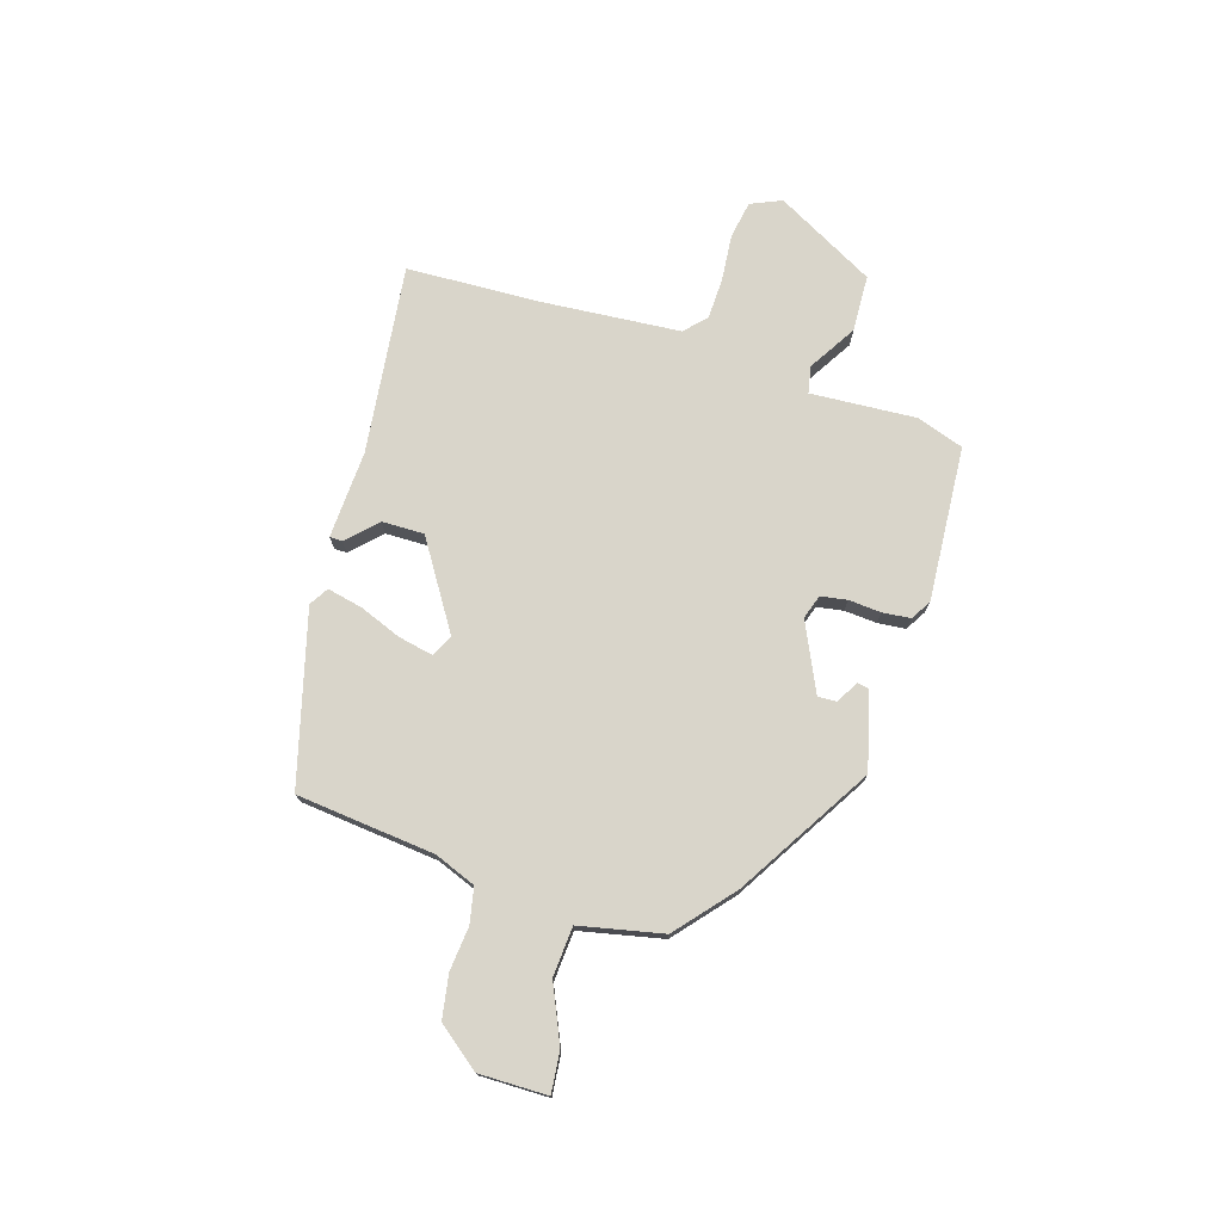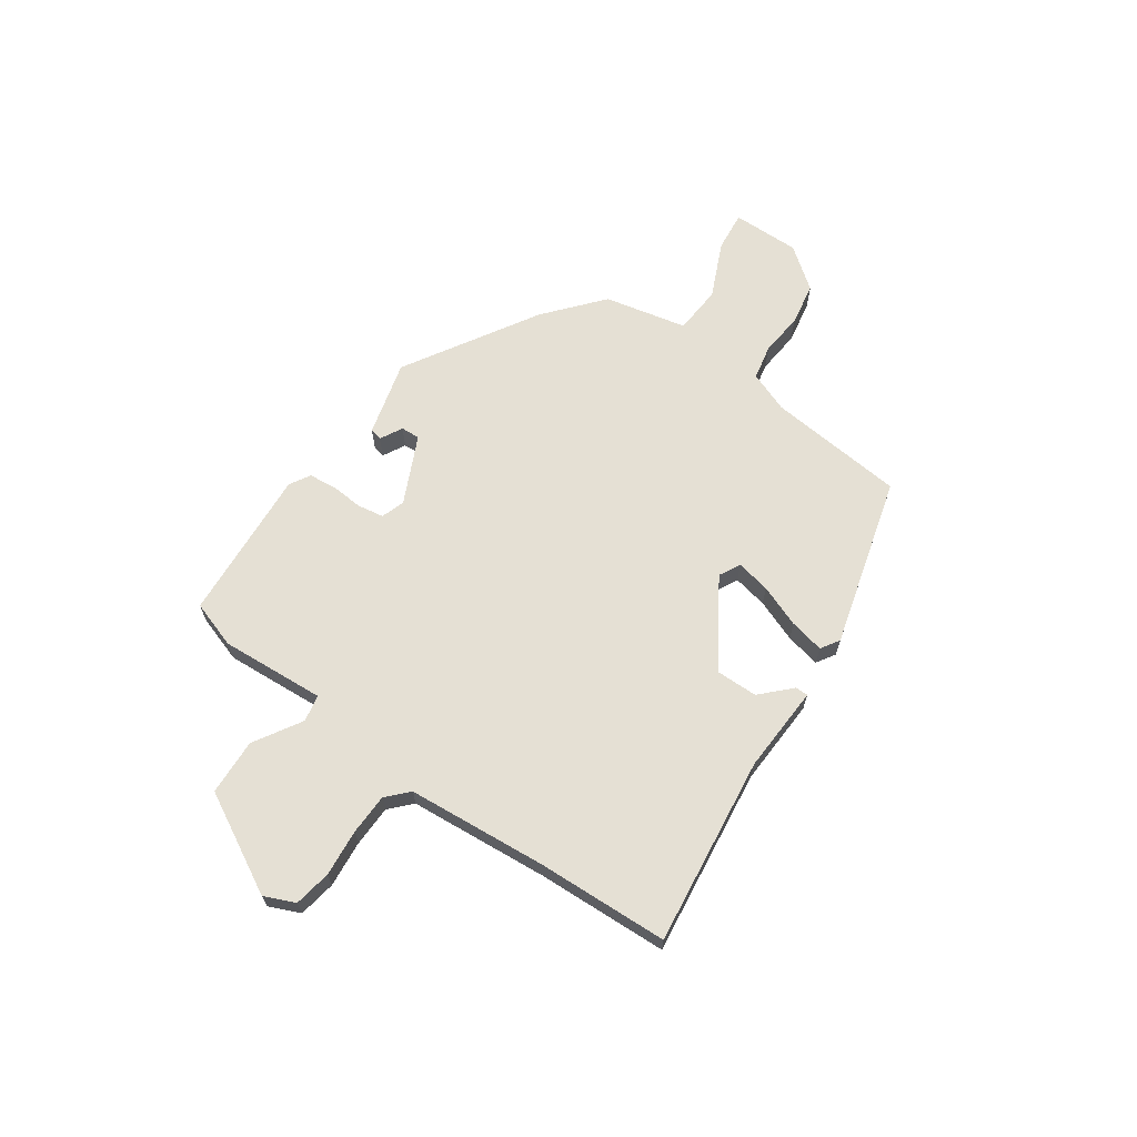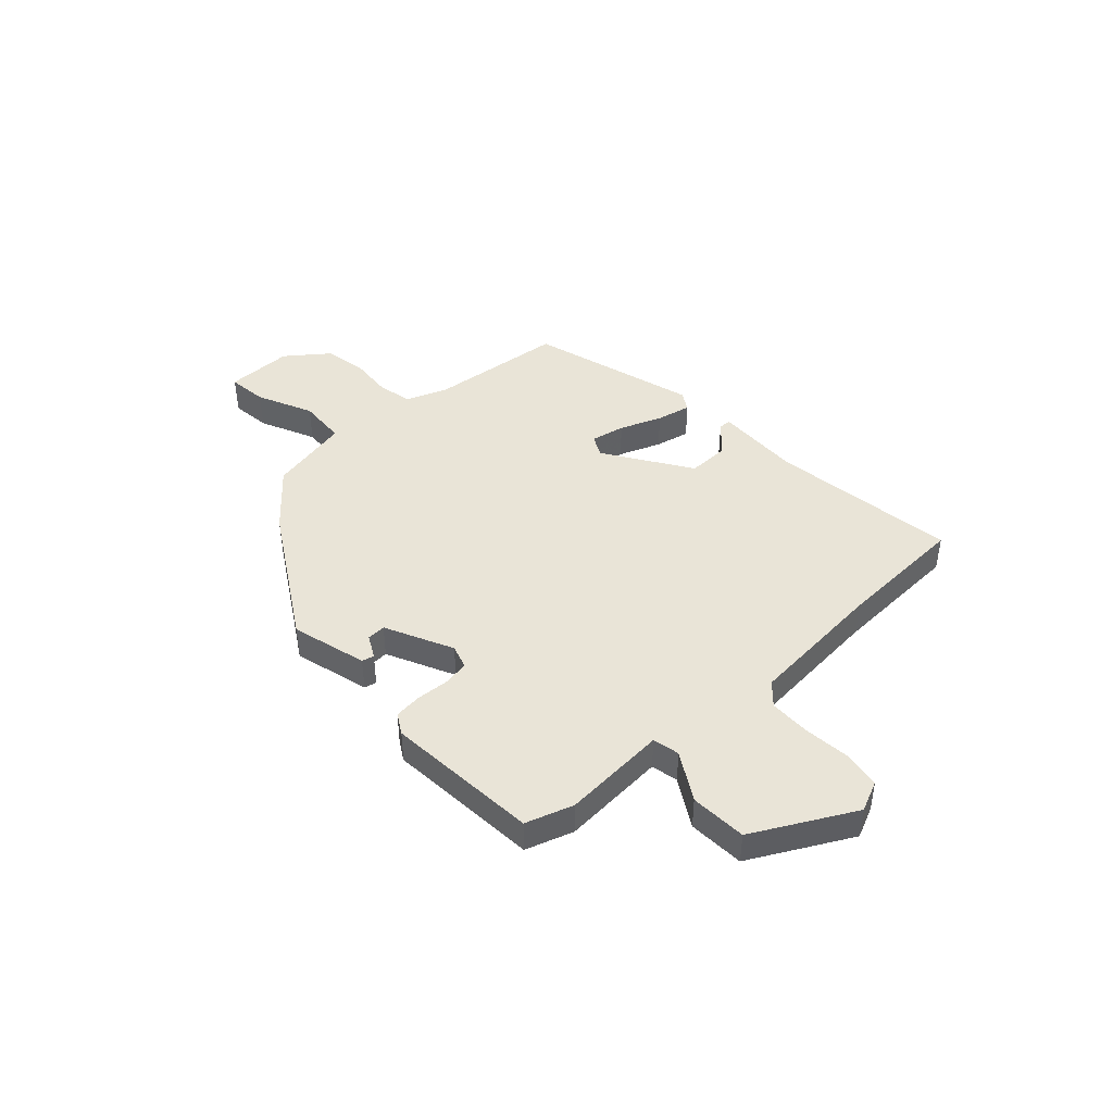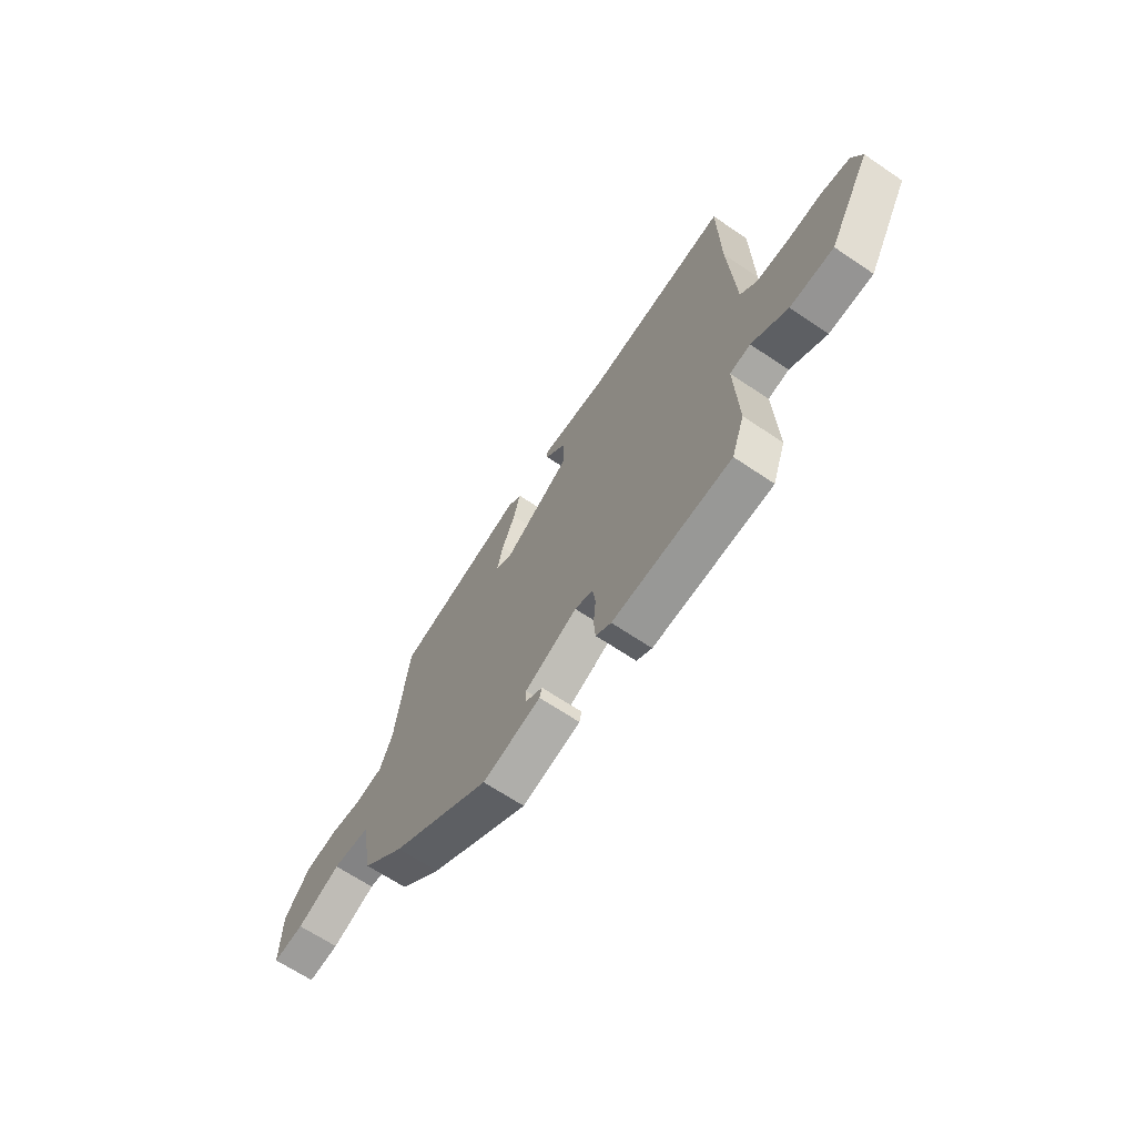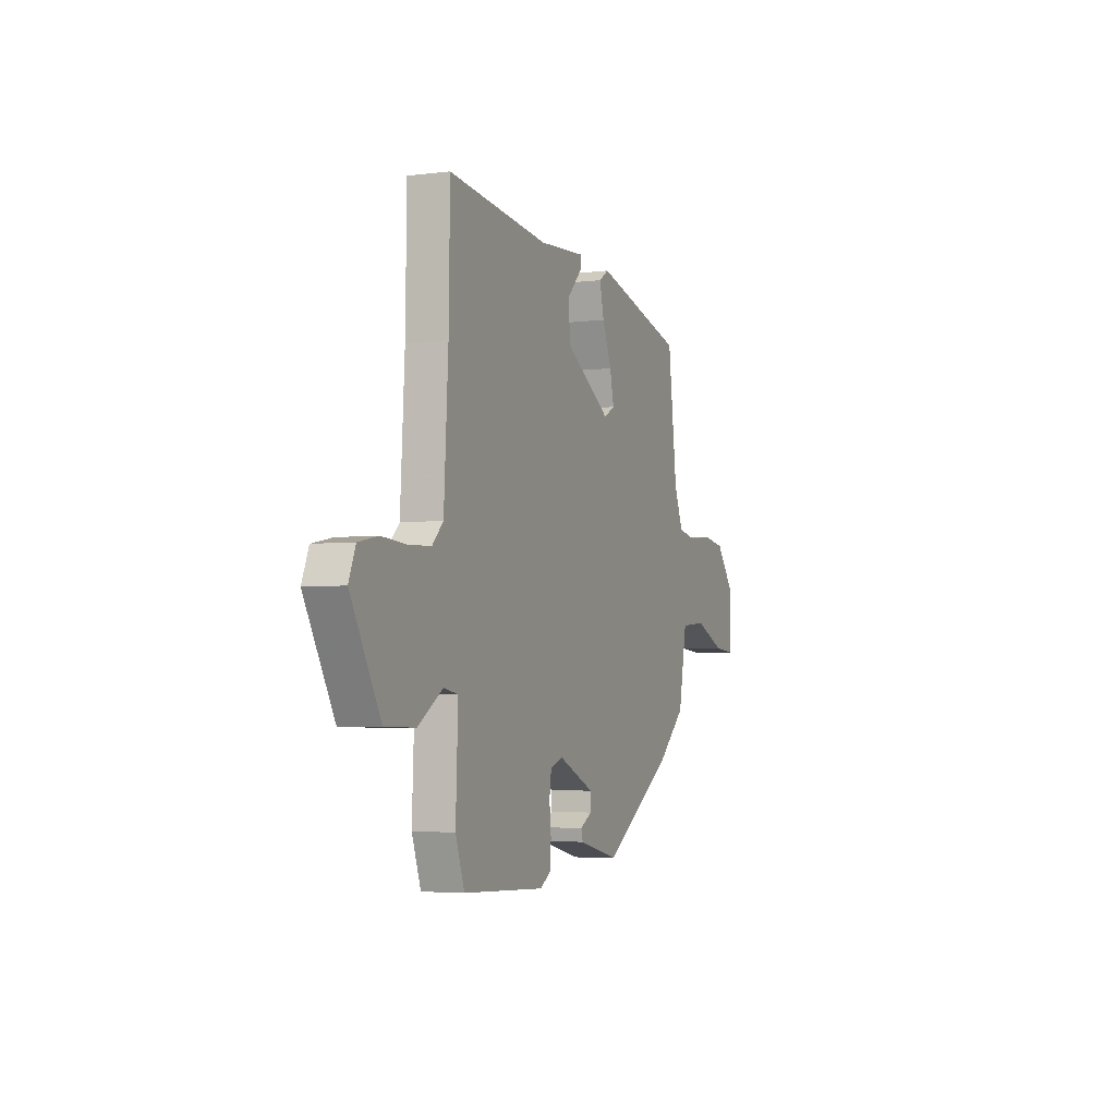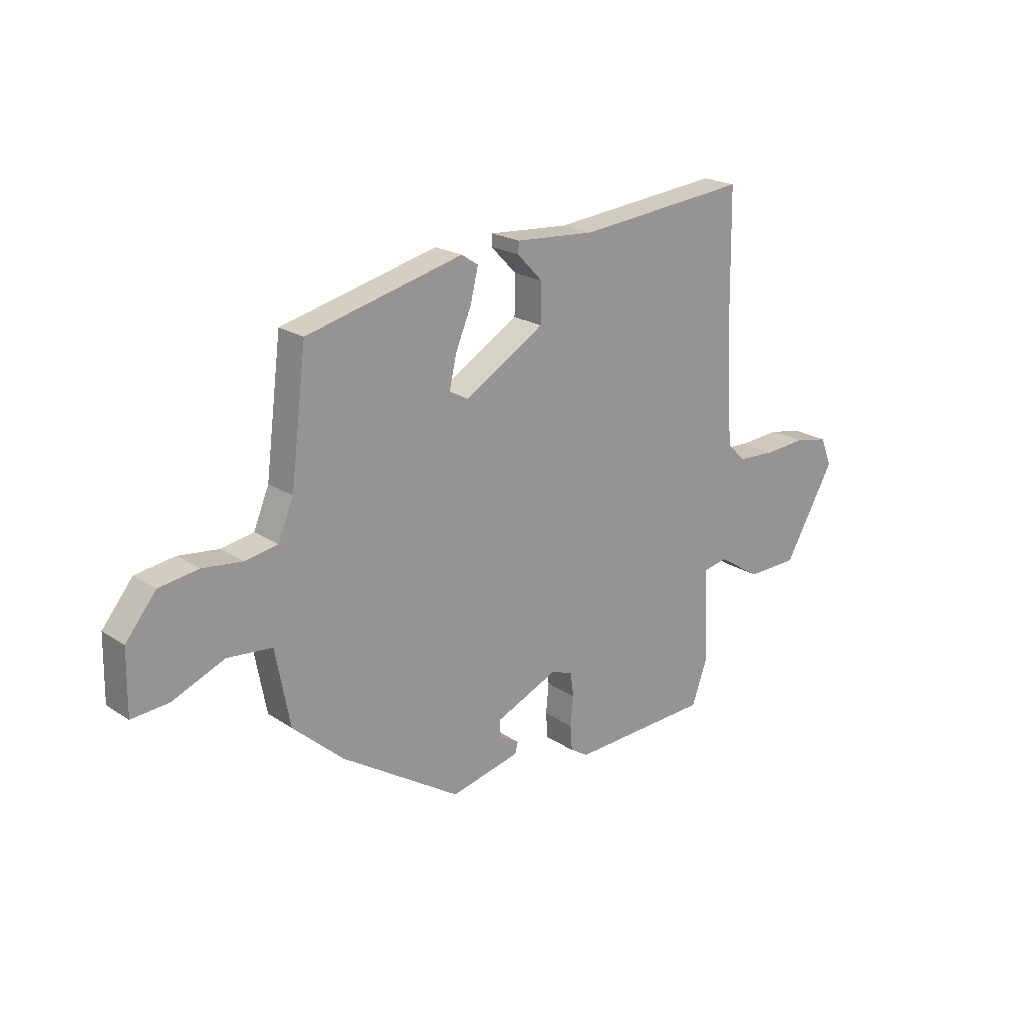
<metadata>
{"format":"obj","ext":"obj","renderer":"f3d","projection":"perspective","resolution":1024,"background":"white","views":[{"elev":74.5,"azim":105.9,"up":"+Y"},{"elev":65.6,"azim":-56.6,"up":"+Y"},{"elev":43.1,"azim":-134.4,"up":"+Y"},{"elev":-66.2,"azim":-124.1,"up":"+Z"},{"elev":-4.1,"azim":-68.1,"up":"+Z"},{"elev":21.0,"azim":139.2,"up":"+Z"}]}
</metadata>
<code>
v 0.427 0.07 -0.313
v 0.178 0.07 -0.472
v 0.033 0.07 -0.438
v 0.027 0.07 -0.415
v 0.069 0.07 -0.391
v 0.07 0.07 -0.355
v -0.06 0.07 -0.298
v -0.105 0.07 -0.314
v -0.112 0.07 -0.364
v -0.106 0.07 -0.425
v -0.11 0.07 -0.478
v -0.148 0.07 -0.502
v -0.441 0.07 -0.489
v -0.473 0.07 -0.4
v -0.465 0.07 -0.201
v -0.516 0.07 -0.192
v -0.605 0.07 -0.249
v -0.712 0.07 -0.247
v -0.818 0.07 -0.062
v -0.794 0.07 -0.003
v -0.724 0.07 0.011
v -0.635 0.07 0.005
v -0.557 0.07 0.009
v -0.518 0.07 0.048
v -0.503 0.07 0.313
v -0.499 0.07 0.563
v -0.14 0.07 0.528
v 0.026 0.07 0.54
v 0.027 0.07 0.516
v -0.026 0.07 0.461
v -0.025 0.07 0.381
v 0.141 0.07 0.281
v 0.181 0.07 0.303
v 0.166 0.07 0.368
v 0.133 0.07 0.447
v 0.117 0.07 0.513
v 0.152 0.07 0.536
v 0.478 0.07 0.456
v 0.511 0.07 0.195
v 0.543 0.07 0.118
v 0.61 0.07 0.106
v 0.693 0.07 0.116
v 0.775 0.07 0.104
v 0.838 0.07 0.026
v 0.84 0.07 -0.103
v 0.763 0.07 -0.097
v 0.655 0.07 -0.052
v 0.562 0.07 -0.061
v 0.532 0.07 -0.219
v 0.427 0 -0.313
v 0.178 0 -0.472
v 0.033 0 -0.438
v 0.027 0 -0.415
v 0.069 0 -0.391
v 0.07 0 -0.355
v -0.06 0 -0.298
v -0.105 0 -0.314
v -0.112 0 -0.364
v -0.106 0 -0.425
v -0.11 0 -0.478
v -0.148 0 -0.502
v -0.441 0 -0.489
v -0.473 0 -0.4
v -0.465 0 -0.201
v -0.516 0 -0.192
v -0.605 0 -0.249
v -0.712 0 -0.247
v -0.818 0 -0.062
v -0.794 0 -0.003
v -0.724 0 0.011
v -0.635 0 0.005
v -0.557 0 0.009
v -0.518 0 0.048
v -0.503 0 0.313
v -0.499 0 0.563
v -0.14 0 0.528
v 0.026 0 0.54
v 0.027 0 0.516
v -0.026 0 0.461
v -0.025 0 0.381
v 0.141 0 0.281
v 0.181 0 0.303
v 0.166 0 0.368
v 0.133 0 0.447
v 0.117 0 0.513
v 0.152 0 0.536
v 0.478 0 0.456
v 0.511 0 0.195
v 0.543 0 0.118
v 0.61 0 0.106
v 0.693 0 0.116
v 0.775 0 0.104
v 0.838 0 0.026
v 0.84 0 -0.103
v 0.763 0 -0.097
v 0.655 0 -0.052
v 0.562 0 -0.061
v 0.532 0 -0.219
f 48 49 1 2
f 44 45 46 47
f 44 47 48
f 41 42 43 44
f 40 41 44 48
f 39 40 48 2
f 34 35 36 37
f 33 34 37 38
f 32 33 38 39
f 27 28 29 30
f 25 26 27 30
f 24 25 30 31
f 23 24 31 32
f 19 20 21 22
f 19 22 23
f 16 17 18 19
f 15 16 19 23
f 12 13 14 15
f 9 10 11 12
f 8 9 12 15
f 7 8 15 23
f 2 3 4 5
f 2 5 6
f 39 2 6
f 23 32 39
f 6 7 23 39
f 51 50 98 97
f 96 95 94 93
f 97 96 93
f 93 92 91 90
f 97 93 90 89
f 51 97 89 88
f 86 85 84 83
f 87 86 83 82
f 88 87 82 81
f 79 78 77 76
f 79 76 75 74
f 80 79 74 73
f 81 80 73 72
f 71 70 69 68
f 72 71 68
f 68 67 66 65
f 72 68 65 64
f 64 63 62 61
f 61 60 59 58
f 64 61 58 57
f 72 64 57 56
f 54 53 52 51
f 55 54 51
f 55 51 88
f 88 81 72
f 88 72 56 55
f 1 50 51 2
f 2 51 52 3
f 3 52 53 4
f 4 53 54 5
f 5 54 55 6
f 6 55 56 7
f 7 56 57 8
f 8 57 58 9
f 9 58 59 10
f 10 59 60 11
f 11 60 61 12
f 12 61 62 13
f 13 62 63 14
f 14 63 64 15
f 15 64 65 16
f 16 65 66 17
f 17 66 67 18
f 18 67 68 19
f 19 68 69 20
f 20 69 70 21
f 21 70 71 22
f 22 71 72 23
f 23 72 73 24
f 24 73 74 25
f 25 74 75 26
f 26 75 76 27
f 27 76 77 28
f 28 77 78 29
f 29 78 79 30
f 30 79 80 31
f 31 80 81 32
f 32 81 82 33
f 33 82 83 34
f 34 83 84 35
f 35 84 85 36
f 36 85 86 37
f 37 86 87 38
f 38 87 88 39
f 39 88 89 40
f 40 89 90 41
f 41 90 91 42
f 42 91 92 43
f 43 92 93 44
f 44 93 94 45
f 45 94 95 46
f 46 95 96 47
f 47 96 97 48
f 48 97 98 49
f 49 98 50 1

</code>
